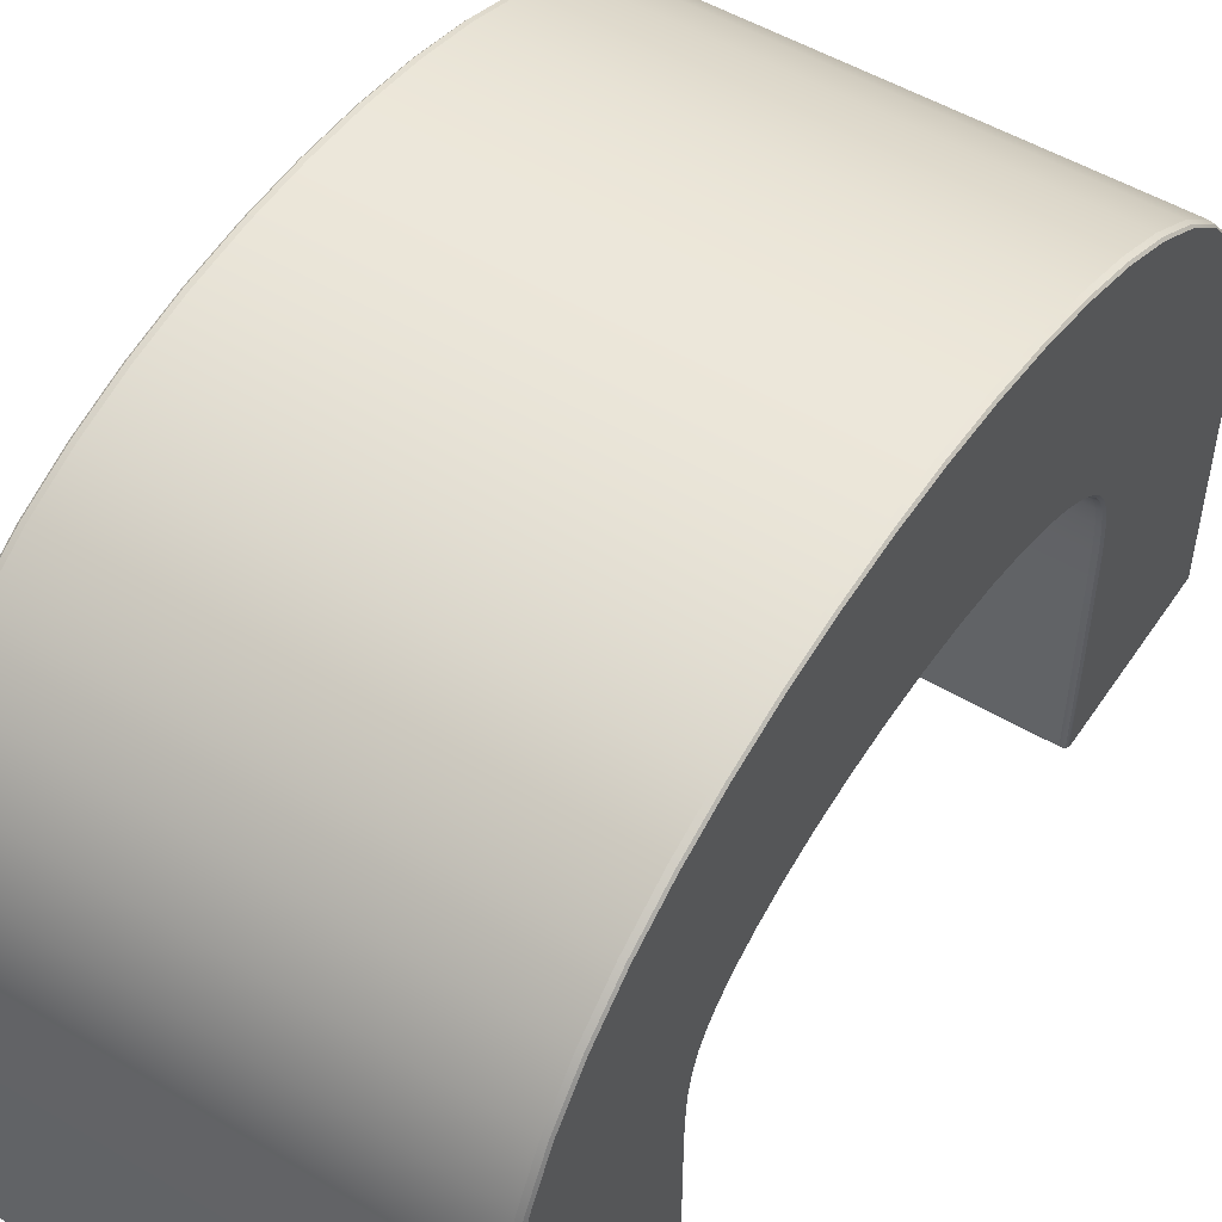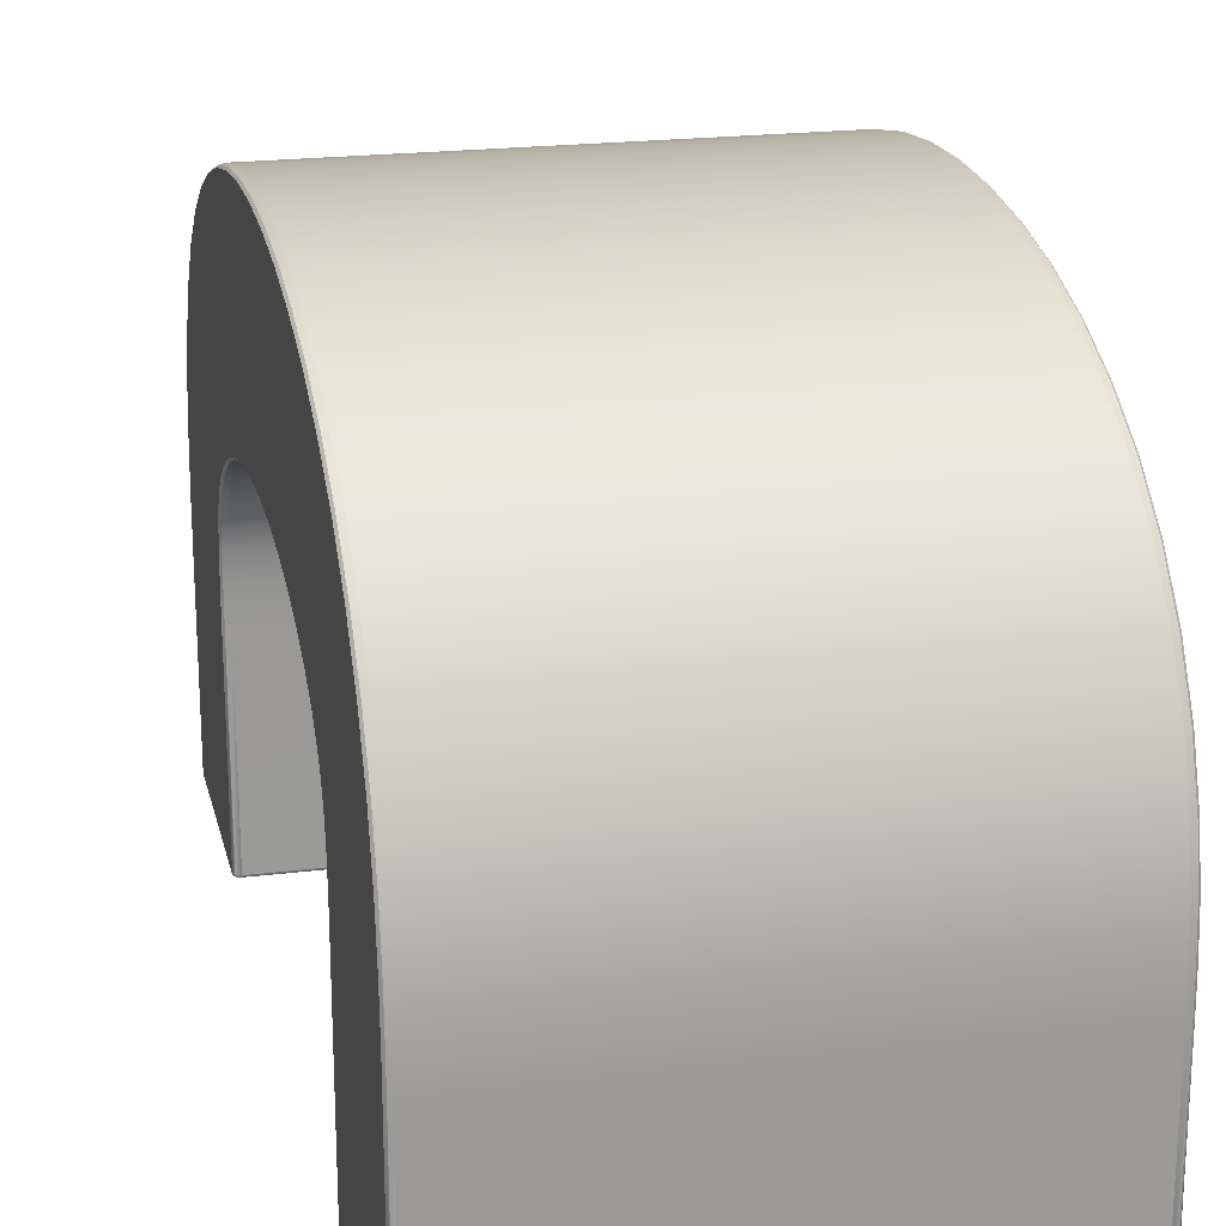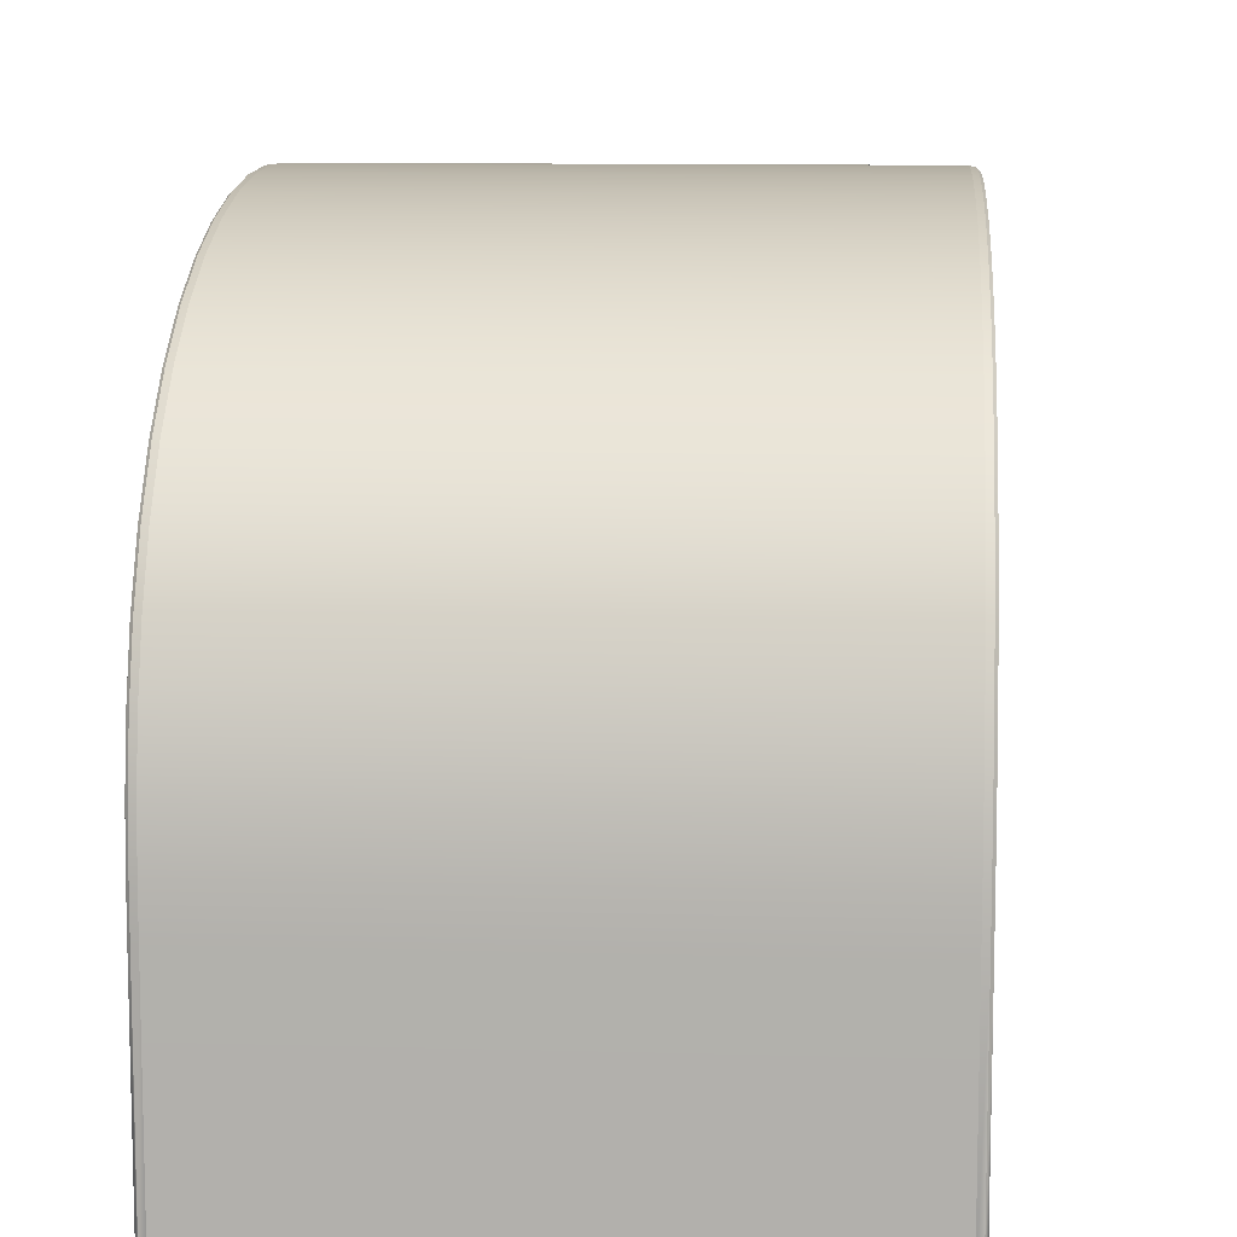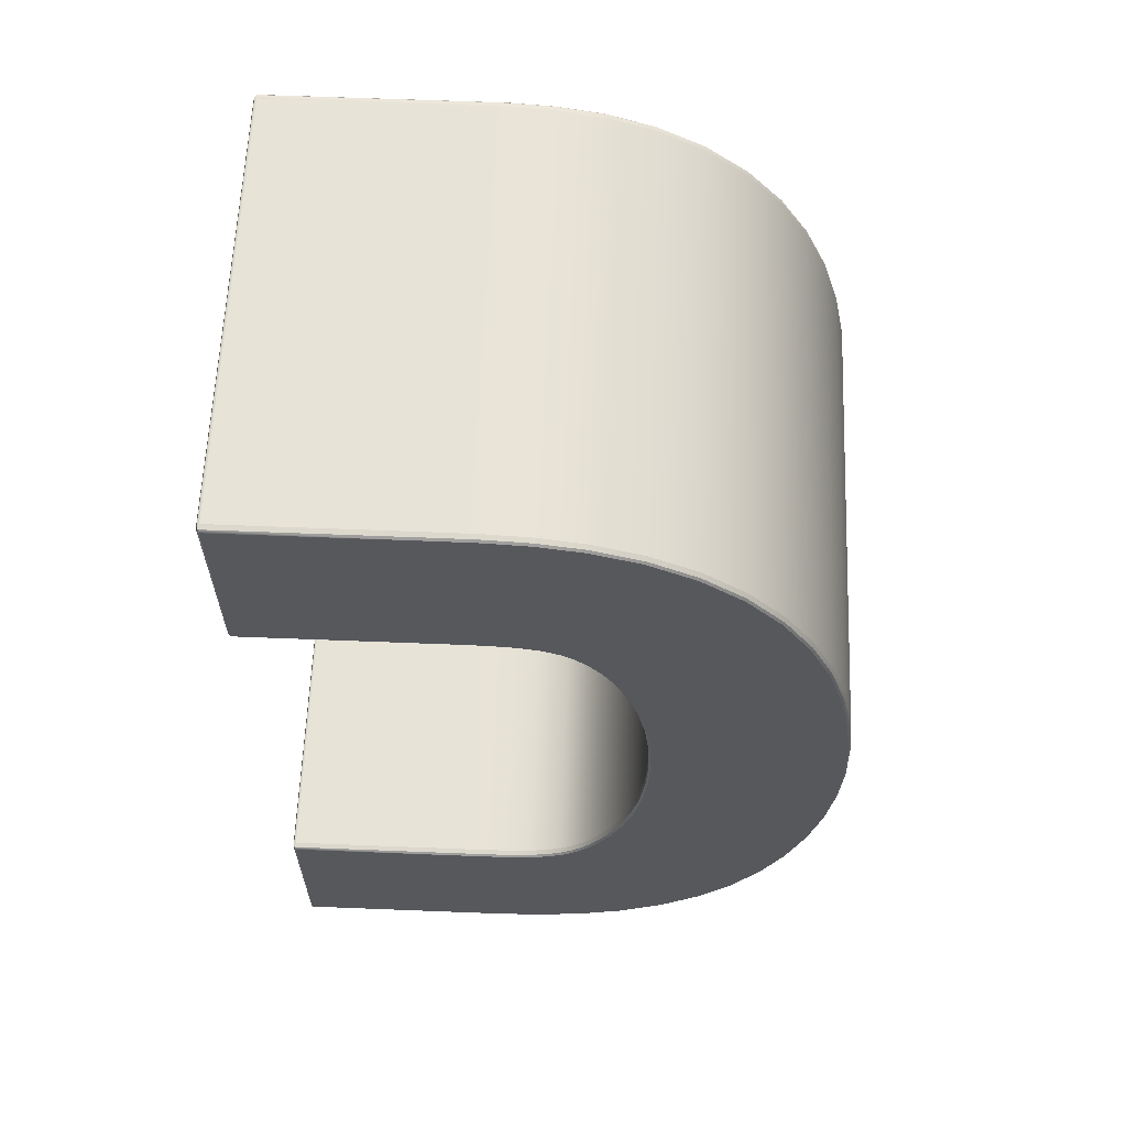
<metadata>
{"format":"obj","ext":"obj","renderer":"f3d","projection":"perspective","resolution":1024,"background":"white","views":[{"elev":51.4,"azim":-147.0,"up":"+Y"},{"elev":20.9,"azim":167.4,"up":"+Y"},{"elev":10.4,"azim":4.0,"up":"+Y"},{"elev":62.1,"azim":92.3,"up":"+Z"}]}
</metadata>
<code>
g default
v -247.2 -0.1053 692
v -245.1 -0.4772 692
v -245.1 -0.1053 692.9
v -245.1 0.7927 693.3
v -247.2 0.7927 692.9
v -248.1 0.7927 692
v -53.95 -0.1053 692
v -53.1 0.7927 692
v -53.95 0.7927 692.9
v -56.02 0.7927 693.3
v -56.02 -0.1053 692.9
v -56.02 -0.4772 692
v -247.2 -0.1053 609.9
v -248.1 0.7927 609.9
v -247.2 0.7927 609
v -245.1 0.7927 608.6
v -245.1 -0.1053 609
v -245.1 -0.4772 609.9
v -53.95 -0.1053 609.9
v -56.02 -0.4772 609.9
v -56.02 -0.1053 609
v -56.02 0.7927 608.6
v -53.95 0.7927 609
v -53.1 0.7927 609.9
v -248.1 84.19 692
v -247.2 84.19 692.9
v -245.1 84.19 693.3
v -56.02 84.19 693.3
v -53.95 84.19 692.9
v -53.1 84.19 692
v -245.1 84.19 608.6
v -247.2 84.19 609
v -248.1 84.19 609.9
v -53.1 84.19 609.9
v -53.95 84.19 609
v -56.02 84.19 608.6
v -247.2 -0.1053 379.5
v -245.1 -0.4772 379.5
v -245.1 -0.1053 380.4
v -245.1 0.7927 380.8
v -247.2 0.7927 380.4
v -248.1 0.7927 379.5
v -53.95 -0.1053 379.5
v -53.1 0.7927 379.5
v -53.95 0.7927 380.4
v -56.02 0.7927 380.8
v -56.02 -0.1053 380.4
v -56.02 -0.4772 379.5
v -247.2 -0.1053 297.4
v -248.1 0.7927 297.4
v -247.2 0.7927 296.5
v -245.1 0.7927 296.1
v -245.1 -0.1053 296.5
v -245.1 -0.4772 297.4
v -53.95 -0.1053 297.4
v -56.02 -0.4772 297.4
v -56.02 -0.1053 296.5
v -56.02 0.7927 296.1
v -53.95 0.7927 296.5
v -53.1 0.7927 297.4
v -248.1 84.19 379.5
v -247.2 84.19 380.4
v -245.1 84.19 380.8
v -56.02 84.19 380.8
v -53.95 84.19 380.4
v -53.1 84.19 379.5
v -245.1 84.19 296.1
v -247.2 84.19 296.5
v -248.1 84.19 297.4
v -53.1 84.19 297.4
v -53.95 84.19 296.5
v -56.02 84.19 296.1
v -53.1 99.7 691.9
v -53.95 99.73 692.8
v -56.02 99.75 693.1
v -53.1 98.65 609.7
v -53.95 98.61 608.8
v -56.02 98.6 608.5
v -245.1 98.6 608.5
v -247.2 98.61 608.8
v -248.1 98.65 609.7
v -248.1 99.7 691.9
v -247.2 99.73 692.8
v -245.1 99.75 693.1
v -53.1 117.3 690.6
v -53.95 117.4 691.5
v -56.02 117.4 691.9
v -53.1 110.6 608.8
v -53.95 110.4 607.9
v -56.02 110.4 607.5
v -245.1 110.4 607.5
v -247.2 110.4 607.9
v -248.1 110.6 608.8
v -248.1 117.3 690.6
v -247.2 117.4 691.5
v -245.1 117.4 691.9
v -53.1 136.6 687.1
v -53.95 136.8 688
v -56.02 136.9 688.3
v -53.1 119.8 606.8
v -53.95 119.5 606
v -56.02 119.4 605.6
v -245.1 119.4 605.6
v -247.2 119.5 606
v -248.1 119.8 606.8
v -248.1 136.6 687.1
v -247.2 136.8 688
v -245.1 136.9 688.3
v -53.1 156.6 680.2
v -53.95 157 681
v -56.02 157.2 681.4
v -53.1 126.8 603.9
v -53.95 126.3 603.1
v -56.02 126.2 602.8
v -245.1 126.2 602.8
v -247.2 126.3 603.1
v -248.1 126.8 603.9
v -248.1 156.6 680.2
v -247.2 157 681
v -245.1 157.2 681.4
v -53.1 176.2 669.3
v -53.95 176.7 670
v -56.02 176.9 670.3
v -53.1 132.5 600
v -53.95 131.9 599.3
v -56.02 131.7 599
v -245.1 131.7 599
v -247.2 131.9 599.3
v -248.1 132.5 600
v -248.1 176.2 669.3
v -247.2 176.7 670
v -245.1 176.9 670.3
v -53.1 193.9 654.5
v -53.95 194.5 655.1
v -56.02 194.8 655.4
v -53.1 137.9 594.7
v -53.95 137.2 594.1
v -56.02 136.9 593.9
v -245.1 136.9 593.9
v -247.2 137.2 594.1
v -248.1 137.9 594.7
v -248.1 193.9 654.5
v -247.2 194.5 655.1
v -245.1 194.8 655.4
v -53.1 208.9 636.6
v -53.95 209.7 637.1
v -56.02 210 637.3
v -53.1 143.4 587.3
v -53.95 142.7 586.8
v -56.02 142.4 586.6
v -245.1 142.4 586.6
v -247.2 142.7 586.8
v -248.1 143.4 587.3
v -248.1 208.9 636.6
v -247.2 209.7 637.1
v -245.1 210 637.3
v -53.1 221.2 616.2
v -53.95 222 616.6
v -56.02 222.3 616.8
v -53.1 149.1 577.3
v -53.95 148.3 576.9
v -56.02 147.9 576.7
v -245.1 147.9 576.7
v -247.2 148.3 576.9
v -248.1 149.1 577.3
v -248.1 221.2 616.2
v -247.2 222 616.6
v -245.1 222.3 616.8
v -53.1 230.9 594.1
v -53.95 231.7 594.4
v -56.02 232.1 594.5
v -53.1 154.4 564.6
v -53.95 153.5 564.3
v -56.02 153.2 564.1
v -245.1 153.2 564.1
v -247.2 153.5 564.3
v -248.1 154.4 564.6
v -248.1 230.9 594.1
v -247.2 231.7 594.4
v -245.1 232.1 594.5
v -53.1 238.2 570.5
v -53.95 239 570.8
v -56.02 239.4 570.8
v -53.1 158.9 549.4
v -53.95 158 549.2
v -56.02 157.7 549.1
v -245.1 157.7 549.1
v -247.2 158 549.2
v -248.1 158.9 549.4
v -248.1 238.2 570.5
v -247.2 239 570.8
v -245.1 239.4 570.8
v -53.1 243.3 545.9
v -53.95 244.2 546
v -56.02 244.5 546.1
v -53.1 162.4 532.3
v -53.95 161.5 532.1
v -56.02 161.1 532.1
v -245.1 161.1 532.1
v -247.2 161.5 532.1
v -248.1 162.4 532.3
v -248.1 243.3 545.9
v -247.2 244.2 546
v -245.1 244.5 546.1
v -53.1 246.3 520.5
v -53.95 247.2 520.6
v -56.02 247.6 520.6
v -53.1 164.5 513.8
v -53.95 163.6 513.8
v -56.02 163.2 513.7
v -245.1 163.2 513.7
v -247.2 163.6 513.8
v -248.1 164.5 513.8
v -248.1 246.3 520.5
v -247.2 247.2 520.6
v -245.1 247.6 520.6
v -53.1 247.3 494.7
v -53.95 248.2 494.7
v -56.02 248.6 494.7
v -53.1 165.2 494.7
v -53.95 164.3 494.7
v -56.02 164 494.7
v -245.1 164 494.7
v -247.2 164.3 494.7
v -248.1 165.2 494.7
v -248.1 247.3 494.7
v -247.2 248.2 494.7
v -245.1 248.6 494.7
v -53.1 246.3 468.9
v -53.95 247.2 468.9
v -56.02 247.6 468.8
v -53.1 164.5 475.6
v -53.95 163.6 475.7
v -56.02 163.2 475.7
v -245.1 163.2 475.7
v -247.2 163.6 475.7
v -248.1 164.5 475.6
v -248.1 246.3 468.9
v -247.2 247.2 468.9
v -245.1 247.6 468.8
v -53.1 243.3 443.6
v -53.95 244.2 443.4
v -56.02 244.5 443.4
v -53.1 162.4 457.2
v -53.95 161.5 457.3
v -56.02 161.1 457.4
v -245.1 161.1 457.4
v -247.2 161.5 457.3
v -248.1 162.4 457.2
v -248.1 243.3 443.6
v -247.2 244.2 443.4
v -245.1 244.5 443.4
v -53.1 238.2 418.9
v -53.95 239 418.7
v -56.02 239.4 418.6
v -53.1 158.9 440
v -53.95 158 440.3
v -56.02 157.7 440.4
v -245.1 157.7 440.4
v -247.2 158 440.3
v -248.1 158.9 440
v -248.1 238.2 418.9
v -247.2 239 418.7
v -245.1 239.4 418.6
v -53.1 230.9 395.4
v -53.95 231.7 395
v -56.02 232.1 394.9
v -53.1 154.4 424.9
v -53.95 153.5 425.2
v -56.02 153.2 425.3
v -245.1 153.2 425.3
v -247.2 153.5 425.2
v -248.1 154.4 424.9
v -248.1 230.9 395.4
v -247.2 231.7 395
v -245.1 232.1 394.9
v -53.1 221.2 373.2
v -53.95 222 372.8
v -56.02 222.3 372.6
v -53.1 149.1 412.1
v -53.95 148.3 412.5
v -56.02 147.9 412.7
v -245.1 147.9 412.7
v -247.2 148.3 412.5
v -248.1 149.1 412.1
v -248.1 221.2 373.2
v -247.2 222 372.8
v -245.1 222.3 372.6
v -53.1 208.9 352.9
v -53.95 209.7 352.4
v -56.02 210 352.1
v -53.1 143.4 402.1
v -53.95 142.7 402.6
v -56.02 142.4 402.8
v -245.1 142.4 402.8
v -247.2 142.7 402.6
v -248.1 143.4 402.1
v -248.1 208.9 352.9
v -247.2 209.7 352.4
v -245.1 210 352.1
v -53.1 193.9 335
v -53.95 194.5 334.3
v -56.02 194.8 334
v -53.1 137.9 394.7
v -53.95 137.2 395.3
v -56.02 136.9 395.6
v -245.1 136.9 395.6
v -247.2 137.2 395.3
v -248.1 137.9 394.7
v -248.1 193.9 335
v -247.2 194.5 334.3
v -245.1 194.8 334
v -53.1 176.2 320.2
v -53.95 176.7 319.4
v -56.02 176.9 319.1
v -53.1 132.5 389.4
v -53.95 131.9 390.1
v -56.02 131.7 390.4
v -245.1 131.7 390.4
v -247.2 131.9 390.1
v -248.1 132.5 389.4
v -248.1 176.2 320.2
v -247.2 176.7 319.4
v -245.1 176.9 319.1
v -53.1 156.6 309.3
v -53.95 157 308.4
v -56.02 157.2 308.1
v -53.1 126.8 385.6
v -53.95 126.3 386.4
v -56.02 126.2 386.7
v -245.1 126.2 386.7
v -247.2 126.3 386.4
v -248.1 126.8 385.6
v -248.1 156.6 309.3
v -247.2 157 308.4
v -245.1 157.2 308.1
v -53.1 136.6 302.3
v -53.95 136.8 301.5
v -56.02 136.9 301.1
v -53.1 119.8 382.6
v -53.95 119.5 383.5
v -56.02 119.4 383.8
v -245.1 119.4 383.8
v -247.2 119.5 383.5
v -248.1 119.8 382.6
v -248.1 136.6 302.3
v -247.2 136.8 301.5
v -245.1 136.9 301.1
v -53.1 117.3 298.8
v -53.95 117.4 297.9
v -56.02 117.4 297.6
v -53.1 110.6 380.6
v -53.95 110.4 381.5
v -56.02 110.4 381.9
v -245.1 110.4 381.9
v -247.2 110.4 381.5
v -248.1 110.6 380.6
v -248.1 117.3 298.8
v -247.2 117.4 297.9
v -245.1 117.4 297.6
v -53.1 99.7 297.6
v -53.95 99.73 296.7
v -56.02 99.75 296.3
v -53.1 98.65 379.7
v -53.95 98.61 380.6
v -56.02 98.6 381
v -245.1 98.6 381
v -247.2 98.61 380.6
v -248.1 98.65 379.7
v -248.1 99.7 297.6
v -247.2 99.73 296.7
v -245.1 99.75 296.3
v -246.8 0.05976 692.8
v -54.33 0.05976 692.8
v -246.8 0.05976 609.2
v -54.33 0.05976 609.2
v -246.8 0.05976 380.3
v -54.33 0.05976 380.3
v -246.8 0.05976 296.7
v -54.33 0.05976 296.7
g pCube5
f 2 1 13 18
f 1 6 14 13
f 4 3 11 10
f 3 2 12 11
f 6 5 26 25
f 5 4 27 26
f 8 7 19 24
f 7 12 20 19
f 10 9 29 28
f 9 8 30 29
f 16 15 32 31
f 15 14 33 32
f 18 17 21 20
f 17 16 22 21
f 24 23 35 34
f 23 22 36 35
f 38 37 49 54
f 37 42 50 49
f 40 39 47 46
f 39 38 48 47
f 42 41 62 61
f 41 40 63 62
f 44 43 55 60
f 43 48 56 55
f 46 45 65 64
f 45 44 66 65
f 52 51 68 67
f 51 50 69 68
f 54 53 57 56
f 53 52 58 57
f 60 59 71 70
f 59 58 72 71
f 4 10 28 27
f 31 36 22 16
f 18 20 12 2
f 8 24 34 30
f 14 6 25 33
f 40 46 64 63
f 67 72 58 52
f 54 56 48 38
f 44 60 70 66
f 50 42 61 69
f 361 364 66 70
f 366 367 63 64
f 369 370 69 61
f 372 363 72 67
f 30 34 76 73
f 36 31 79 78
f 33 25 82 81
f 27 28 75 84
f 73 76 88 85
f 78 79 91 90
f 81 82 94 93
f 84 75 87 96
f 85 88 100 97
f 90 91 103 102
f 93 94 106 105
f 96 87 99 108
f 97 100 112 109
f 102 103 115 114
f 105 106 118 117
f 108 99 111 120
f 109 112 124 121
f 114 115 127 126
f 117 118 130 129
f 120 111 123 132
f 121 124 136 133
f 126 127 139 138
f 129 130 142 141
f 132 123 135 144
f 133 136 148 145
f 138 139 151 150
f 141 142 154 153
f 144 135 147 156
f 145 148 160 157
f 150 151 163 162
f 153 154 166 165
f 156 147 159 168
f 157 160 172 169
f 162 163 175 174
f 165 166 178 177
f 168 159 171 180
f 169 172 184 181
f 174 175 187 186
f 177 178 190 189
f 180 171 183 192
f 181 184 196 193
f 186 187 199 198
f 189 190 202 201
f 192 183 195 204
f 193 196 208 205
f 198 199 211 210
f 201 202 214 213
f 204 195 207 216
f 205 208 220 217
f 210 211 223 222
f 213 214 226 225
f 216 207 219 228
f 217 220 232 229
f 222 223 235 234
f 225 226 238 237
f 228 219 231 240
f 229 232 244 241
f 234 235 247 246
f 237 238 250 249
f 240 231 243 252
f 241 244 256 253
f 246 247 259 258
f 249 250 262 261
f 252 243 255 264
f 253 256 268 265
f 258 259 271 270
f 261 262 274 273
f 264 255 267 276
f 265 268 280 277
f 270 271 283 282
f 273 274 286 285
f 276 267 279 288
f 277 280 292 289
f 282 283 295 294
f 285 286 298 297
f 288 279 291 300
f 289 292 304 301
f 294 295 307 306
f 297 298 310 309
f 300 291 303 312
f 301 304 316 313
f 306 307 319 318
f 309 310 322 321
f 312 303 315 324
f 313 316 328 325
f 318 319 331 330
f 321 322 334 333
f 324 315 327 336
f 325 328 340 337
f 330 331 343 342
f 333 334 346 345
f 336 327 339 348
f 337 340 352 349
f 342 343 355 354
f 345 346 358 357
f 348 339 351 360
f 349 352 364 361
f 354 355 367 366
f 357 358 370 369
f 360 351 363 372
f 25 26 83 82
f 26 27 84 83
f 31 32 80 79
f 32 33 81 80
f 34 35 77 76
f 35 36 78 77
f 70 71 362 361
f 71 72 363 362
f 28 29 74 75
f 29 30 73 74
f 76 77 89 88
f 77 78 90 89
f 79 80 92 91
f 80 81 93 92
f 82 83 95 94
f 83 84 96 95
f 75 74 86 87
f 74 73 85 86
f 88 89 101 100
f 89 90 102 101
f 91 92 104 103
f 92 93 105 104
f 94 95 107 106
f 95 96 108 107
f 87 86 98 99
f 86 85 97 98
f 100 101 113 112
f 101 102 114 113
f 103 104 116 115
f 104 105 117 116
f 106 107 119 118
f 107 108 120 119
f 99 98 110 111
f 98 97 109 110
f 112 113 125 124
f 113 114 126 125
f 115 116 128 127
f 116 117 129 128
f 118 119 131 130
f 119 120 132 131
f 111 110 122 123
f 110 109 121 122
f 124 125 137 136
f 125 126 138 137
f 127 128 140 139
f 128 129 141 140
f 130 131 143 142
f 131 132 144 143
f 123 122 134 135
f 122 121 133 134
f 136 137 149 148
f 137 138 150 149
f 139 140 152 151
f 140 141 153 152
f 142 143 155 154
f 143 144 156 155
f 135 134 146 147
f 134 133 145 146
f 148 149 161 160
f 149 150 162 161
f 151 152 164 163
f 152 153 165 164
f 154 155 167 166
f 155 156 168 167
f 147 146 158 159
f 146 145 157 158
f 160 161 173 172
f 161 162 174 173
f 163 164 176 175
f 164 165 177 176
f 166 167 179 178
f 167 168 180 179
f 159 158 170 171
f 158 157 169 170
f 172 173 185 184
f 173 174 186 185
f 175 176 188 187
f 176 177 189 188
f 178 179 191 190
f 179 180 192 191
f 171 170 182 183
f 170 169 181 182
f 184 185 197 196
f 185 186 198 197
f 187 188 200 199
f 188 189 201 200
f 190 191 203 202
f 191 192 204 203
f 183 182 194 195
f 182 181 193 194
f 196 197 209 208
f 197 198 210 209
f 199 200 212 211
f 200 201 213 212
f 202 203 215 214
f 203 204 216 215
f 195 194 206 207
f 194 193 205 206
f 208 209 221 220
f 209 210 222 221
f 211 212 224 223
f 212 213 225 224
f 214 215 227 226
f 215 216 228 227
f 207 206 218 219
f 206 205 217 218
f 220 221 233 232
f 221 222 234 233
f 223 224 236 235
f 224 225 237 236
f 226 227 239 238
f 227 228 240 239
f 219 218 230 231
f 218 217 229 230
f 232 233 245 244
f 233 234 246 245
f 235 236 248 247
f 236 237 249 248
f 238 239 251 250
f 239 240 252 251
f 231 230 242 243
f 230 229 241 242
f 244 245 257 256
f 245 246 258 257
f 247 248 260 259
f 248 249 261 260
f 250 251 263 262
f 251 252 264 263
f 243 242 254 255
f 242 241 253 254
f 256 257 269 268
f 257 258 270 269
f 259 260 272 271
f 260 261 273 272
f 262 263 275 274
f 263 264 276 275
f 255 254 266 267
f 254 253 265 266
f 268 269 281 280
f 269 270 282 281
f 271 272 284 283
f 272 273 285 284
f 274 275 287 286
f 275 276 288 287
f 267 266 278 279
f 266 265 277 278
f 280 281 293 292
f 281 282 294 293
f 283 284 296 295
f 284 285 297 296
f 286 287 299 298
f 287 288 300 299
f 279 278 290 291
f 278 277 289 290
f 292 293 305 304
f 293 294 306 305
f 295 296 308 307
f 296 297 309 308
f 298 299 311 310
f 299 300 312 311
f 291 290 302 303
f 290 289 301 302
f 304 305 317 316
f 305 306 318 317
f 307 308 320 319
f 308 309 321 320
f 310 311 323 322
f 311 312 324 323
f 303 302 314 315
f 302 301 313 314
f 316 317 329 328
f 317 318 330 329
f 319 320 332 331
f 320 321 333 332
f 322 323 335 334
f 323 324 336 335
f 315 314 326 327
f 314 313 325 326
f 328 329 341 340
f 329 330 342 341
f 331 332 344 343
f 332 333 345 344
f 334 335 347 346
f 335 336 348 347
f 327 326 338 339
f 326 325 337 338
f 340 341 353 352
f 341 342 354 353
f 343 344 356 355
f 344 345 357 356
f 346 347 359 358
f 347 348 360 359
f 339 338 350 351
f 338 337 349 350
f 352 353 365 364
f 353 354 366 365
f 355 356 368 367
f 356 357 369 368
f 358 359 371 370
f 359 360 372 371
f 351 350 362 363
f 350 349 361 362
f 64 65 365 366
f 65 66 364 365
f 61 62 368 369
f 62 63 367 368
f 67 68 371 372
f 68 69 370 371
f 5 6 1 373
f 1 2 3 373
f 3 4 5 373
f 11 12 7 374
f 7 8 9 374
f 9 10 11 374
f 17 18 13 375
f 13 14 15 375
f 15 16 17 375
f 23 24 19 376
f 19 20 21 376
f 21 22 23 376
f 41 42 37 377
f 37 38 39 377
f 39 40 41 377
f 47 48 43 378
f 43 44 45 378
f 45 46 47 378
f 53 54 49 379
f 49 50 51 379
f 51 52 53 379
f 59 60 55 380
f 55 56 57 380
f 57 58 59 380

</code>
